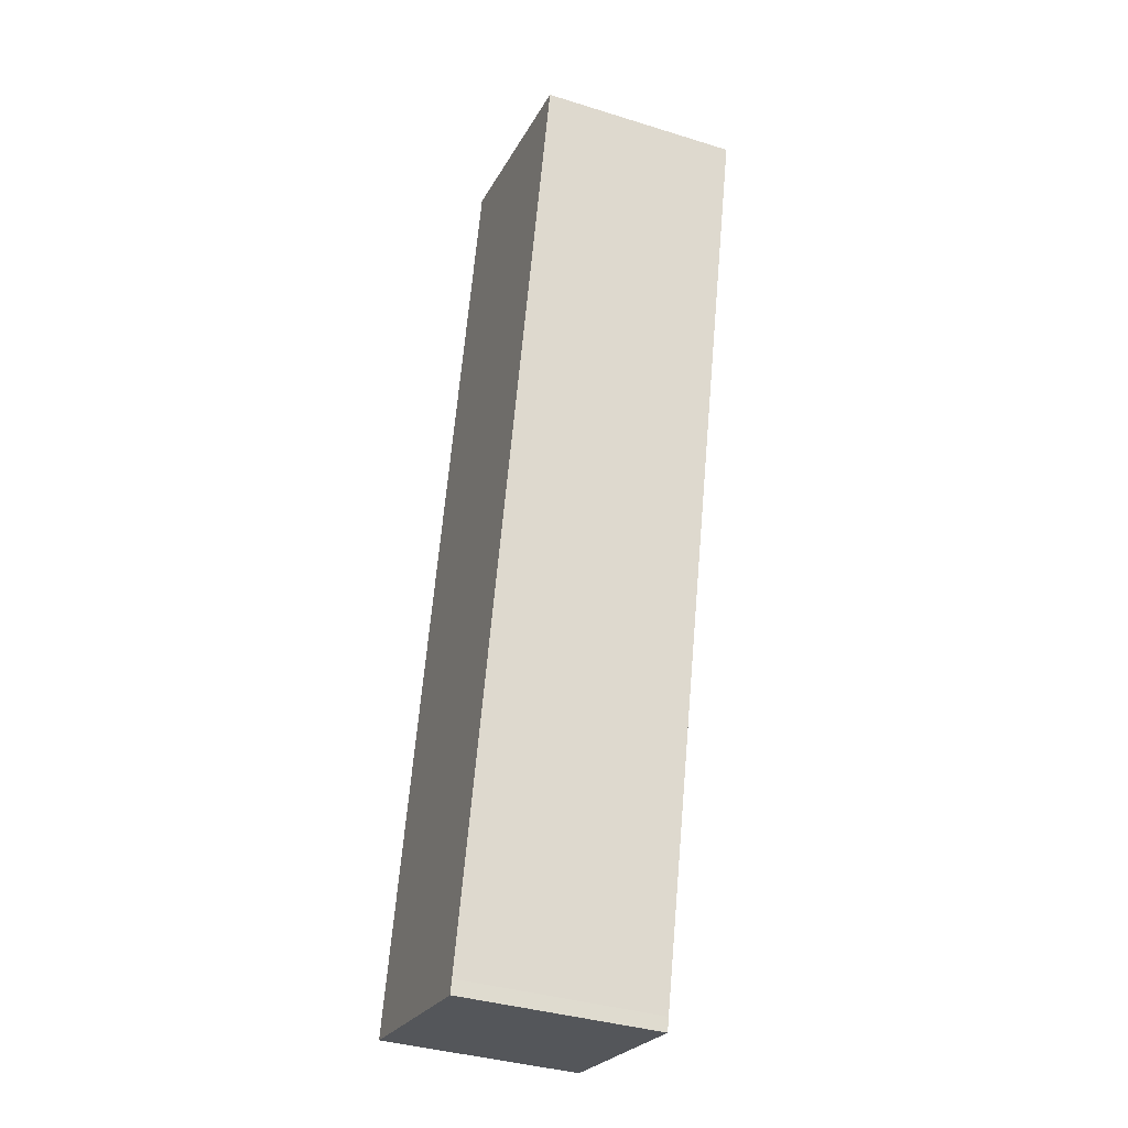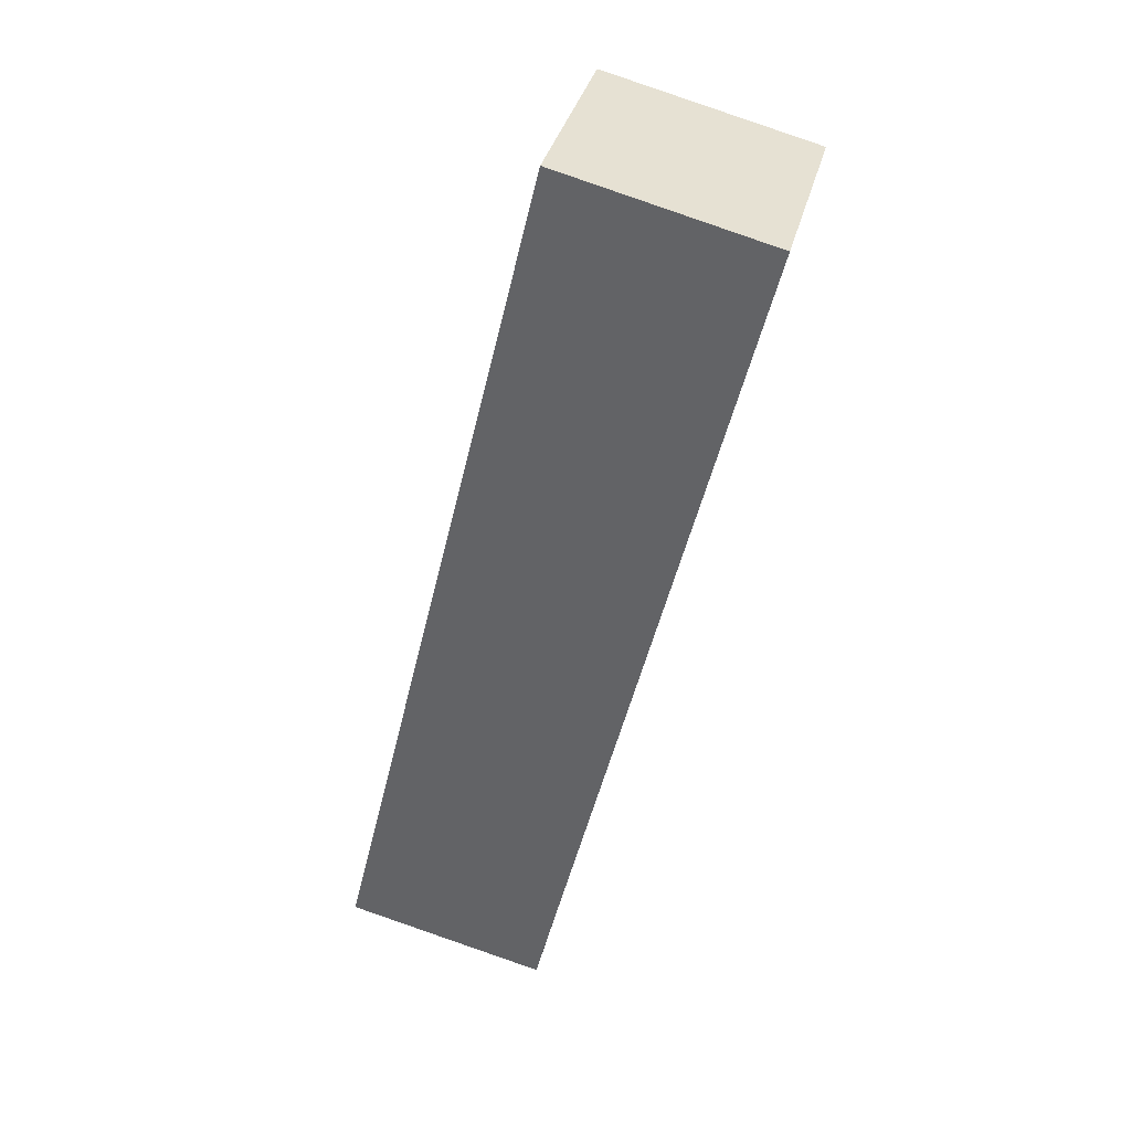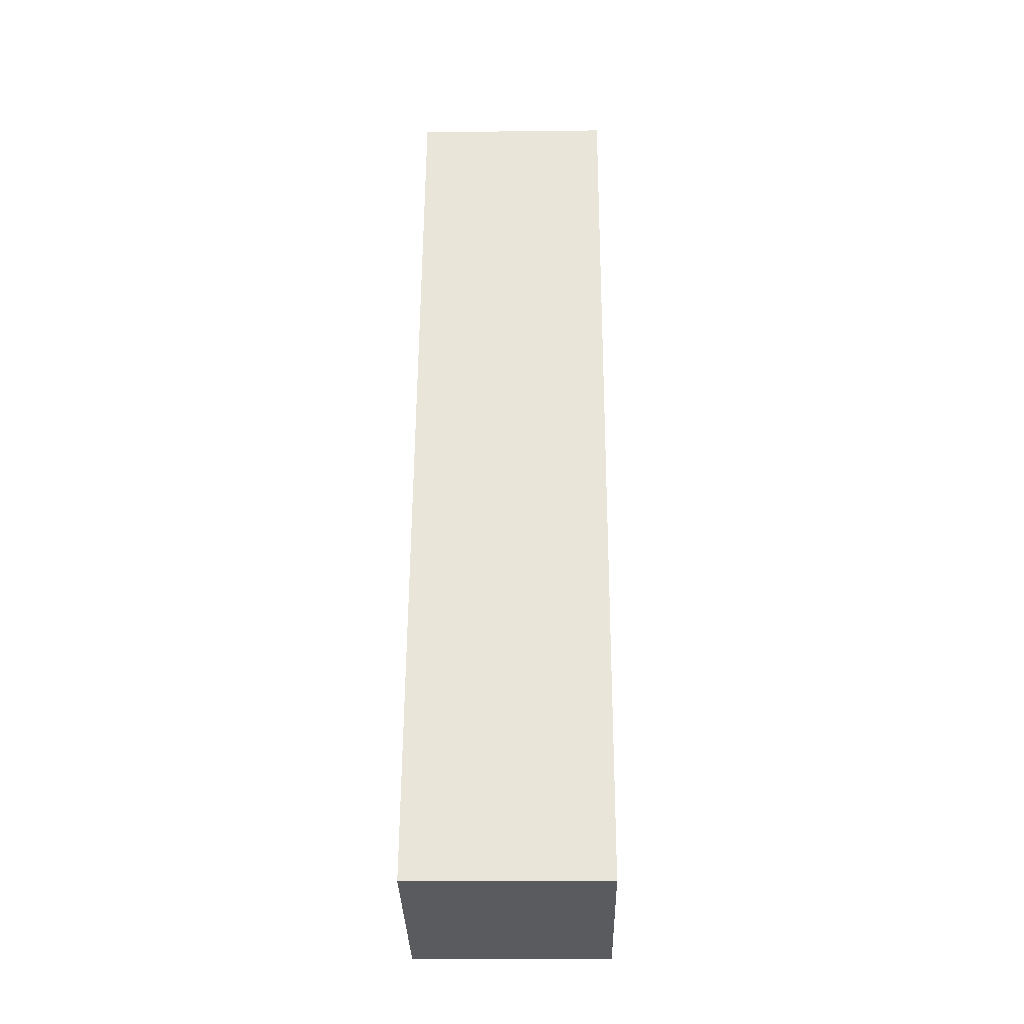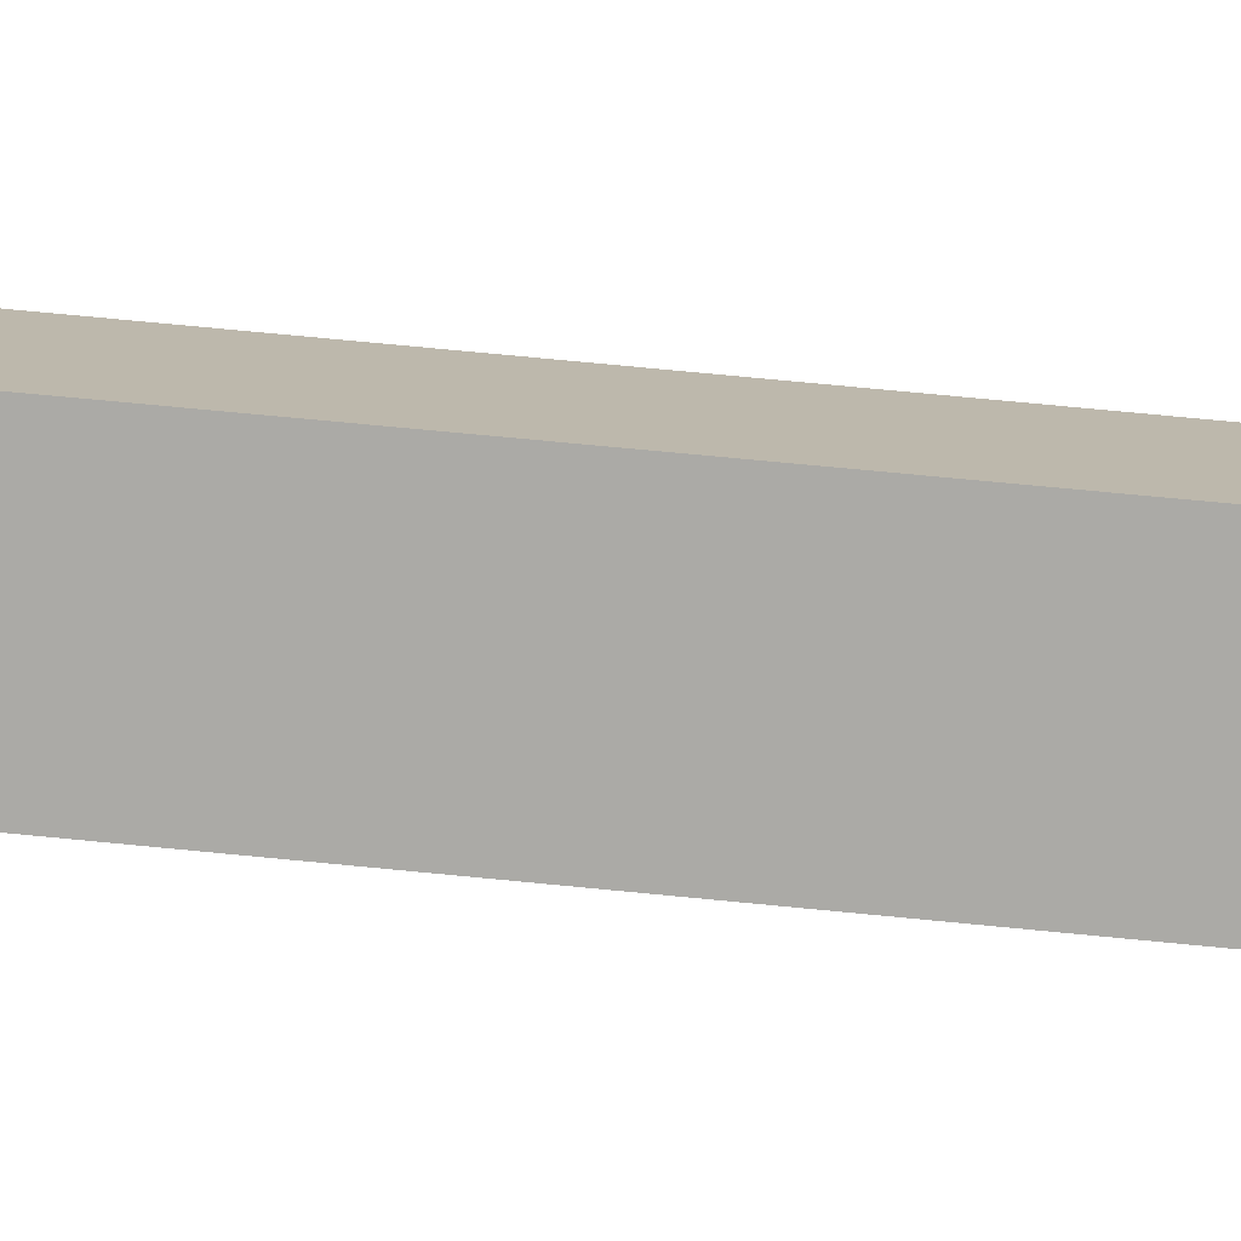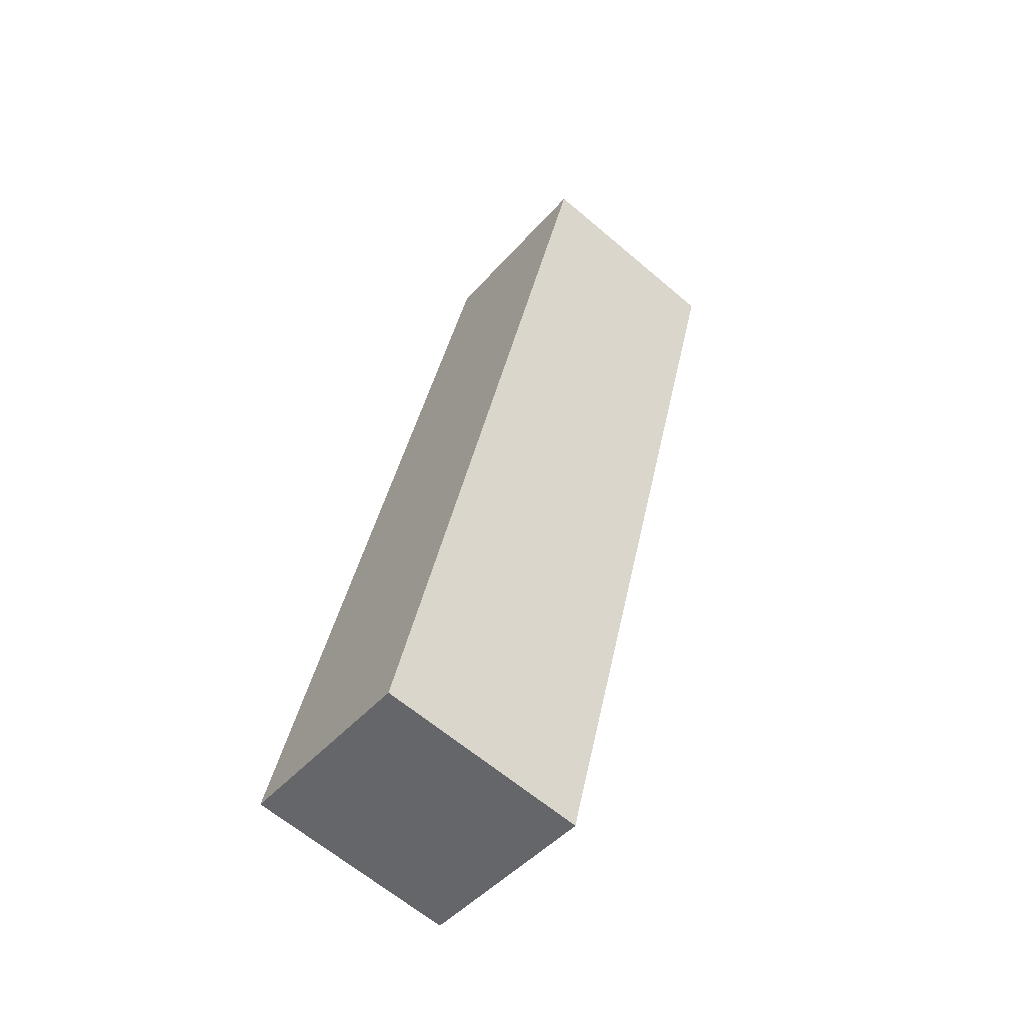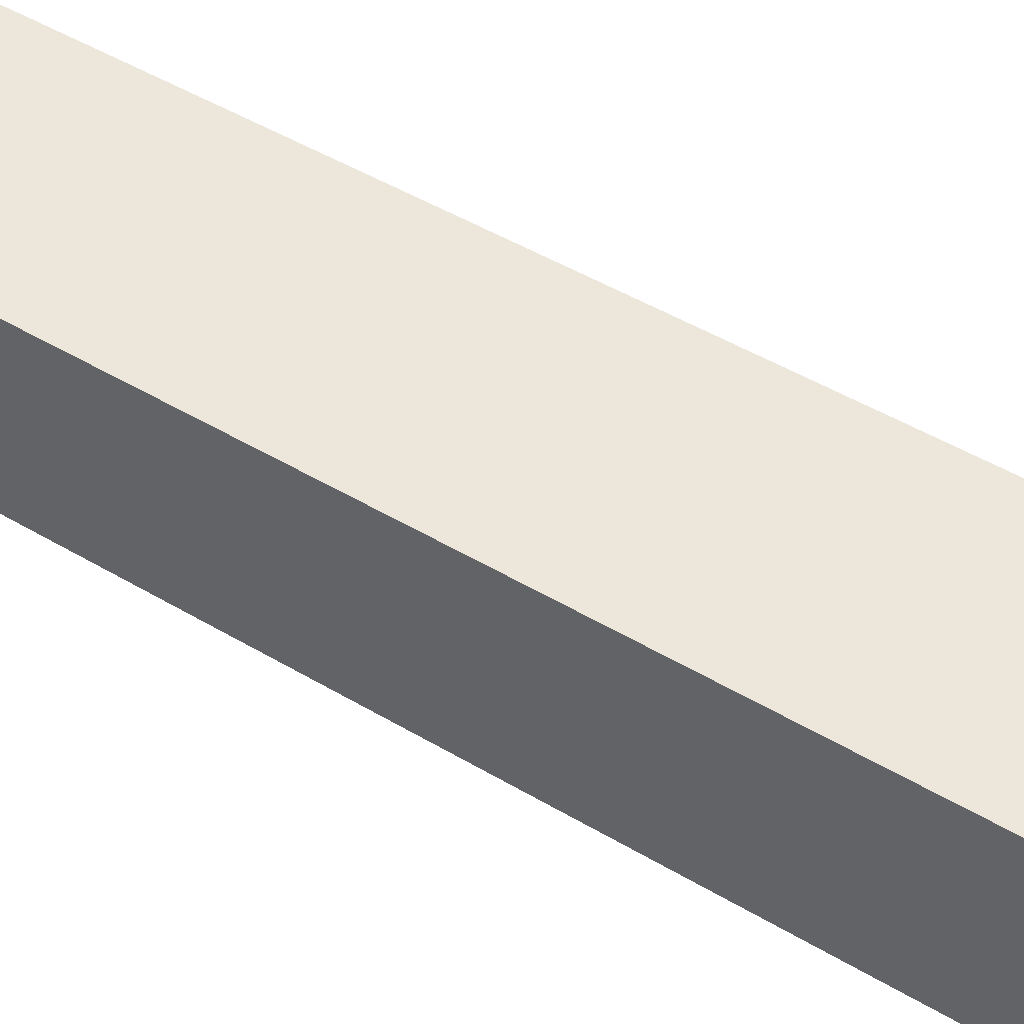
<metadata>
{"format":"obj","ext":"obj","renderer":"f3d","projection":"perspective","resolution":1024,"background":"white","views":[{"elev":-37.4,"azim":68.3,"up":"+Z"},{"elev":36.7,"azim":14.1,"up":"+Z"},{"elev":-19.8,"azim":-88.8,"up":"+Z"},{"elev":-75.7,"azim":-82.0,"up":"+Y"},{"elev":-45.5,"azim":-38.2,"up":"+Z"},{"elev":51.2,"azim":-44.0,"up":"+Y"}]}
</metadata>
<code>
v  2.458 6.896 -0.552
v  7.168 6.896 -1.113
v  7.064 6.896 -1.587
v  7.457 6.896 31.45
v  14.65 6.896 29.68
v  0.012 6.896 0.049
v  0 6.896 4.223e-16
v  7.064 9.718e-17 -1.587
v  0 0 0
v  2.458 3.38e-17 -0.552
v  7.457 -1.926e-15 31.45
v  0.012 -3e-18 0.049
v  14.65 -1.818e-15 29.68
v  7.168 6.815e-17 -1.113
g defaultobject
f 1 2 3
f 2 4 5
f 4 2 1
f 4 1 6
f 6 1 7
f 8 1 3
f 1 8 7
f 7 8 9
f 9 8 10
f 9 6 7
f 6 9 4
f 4 9 11
f 11 9 12
f 11 5 4
f 5 11 13
f 14 3 2
f 3 14 8
f 13 2 5
f 2 13 14
f 10 12 9
f 12 10 11
f 11 10 8
f 11 8 14
f 11 14 13

</code>
